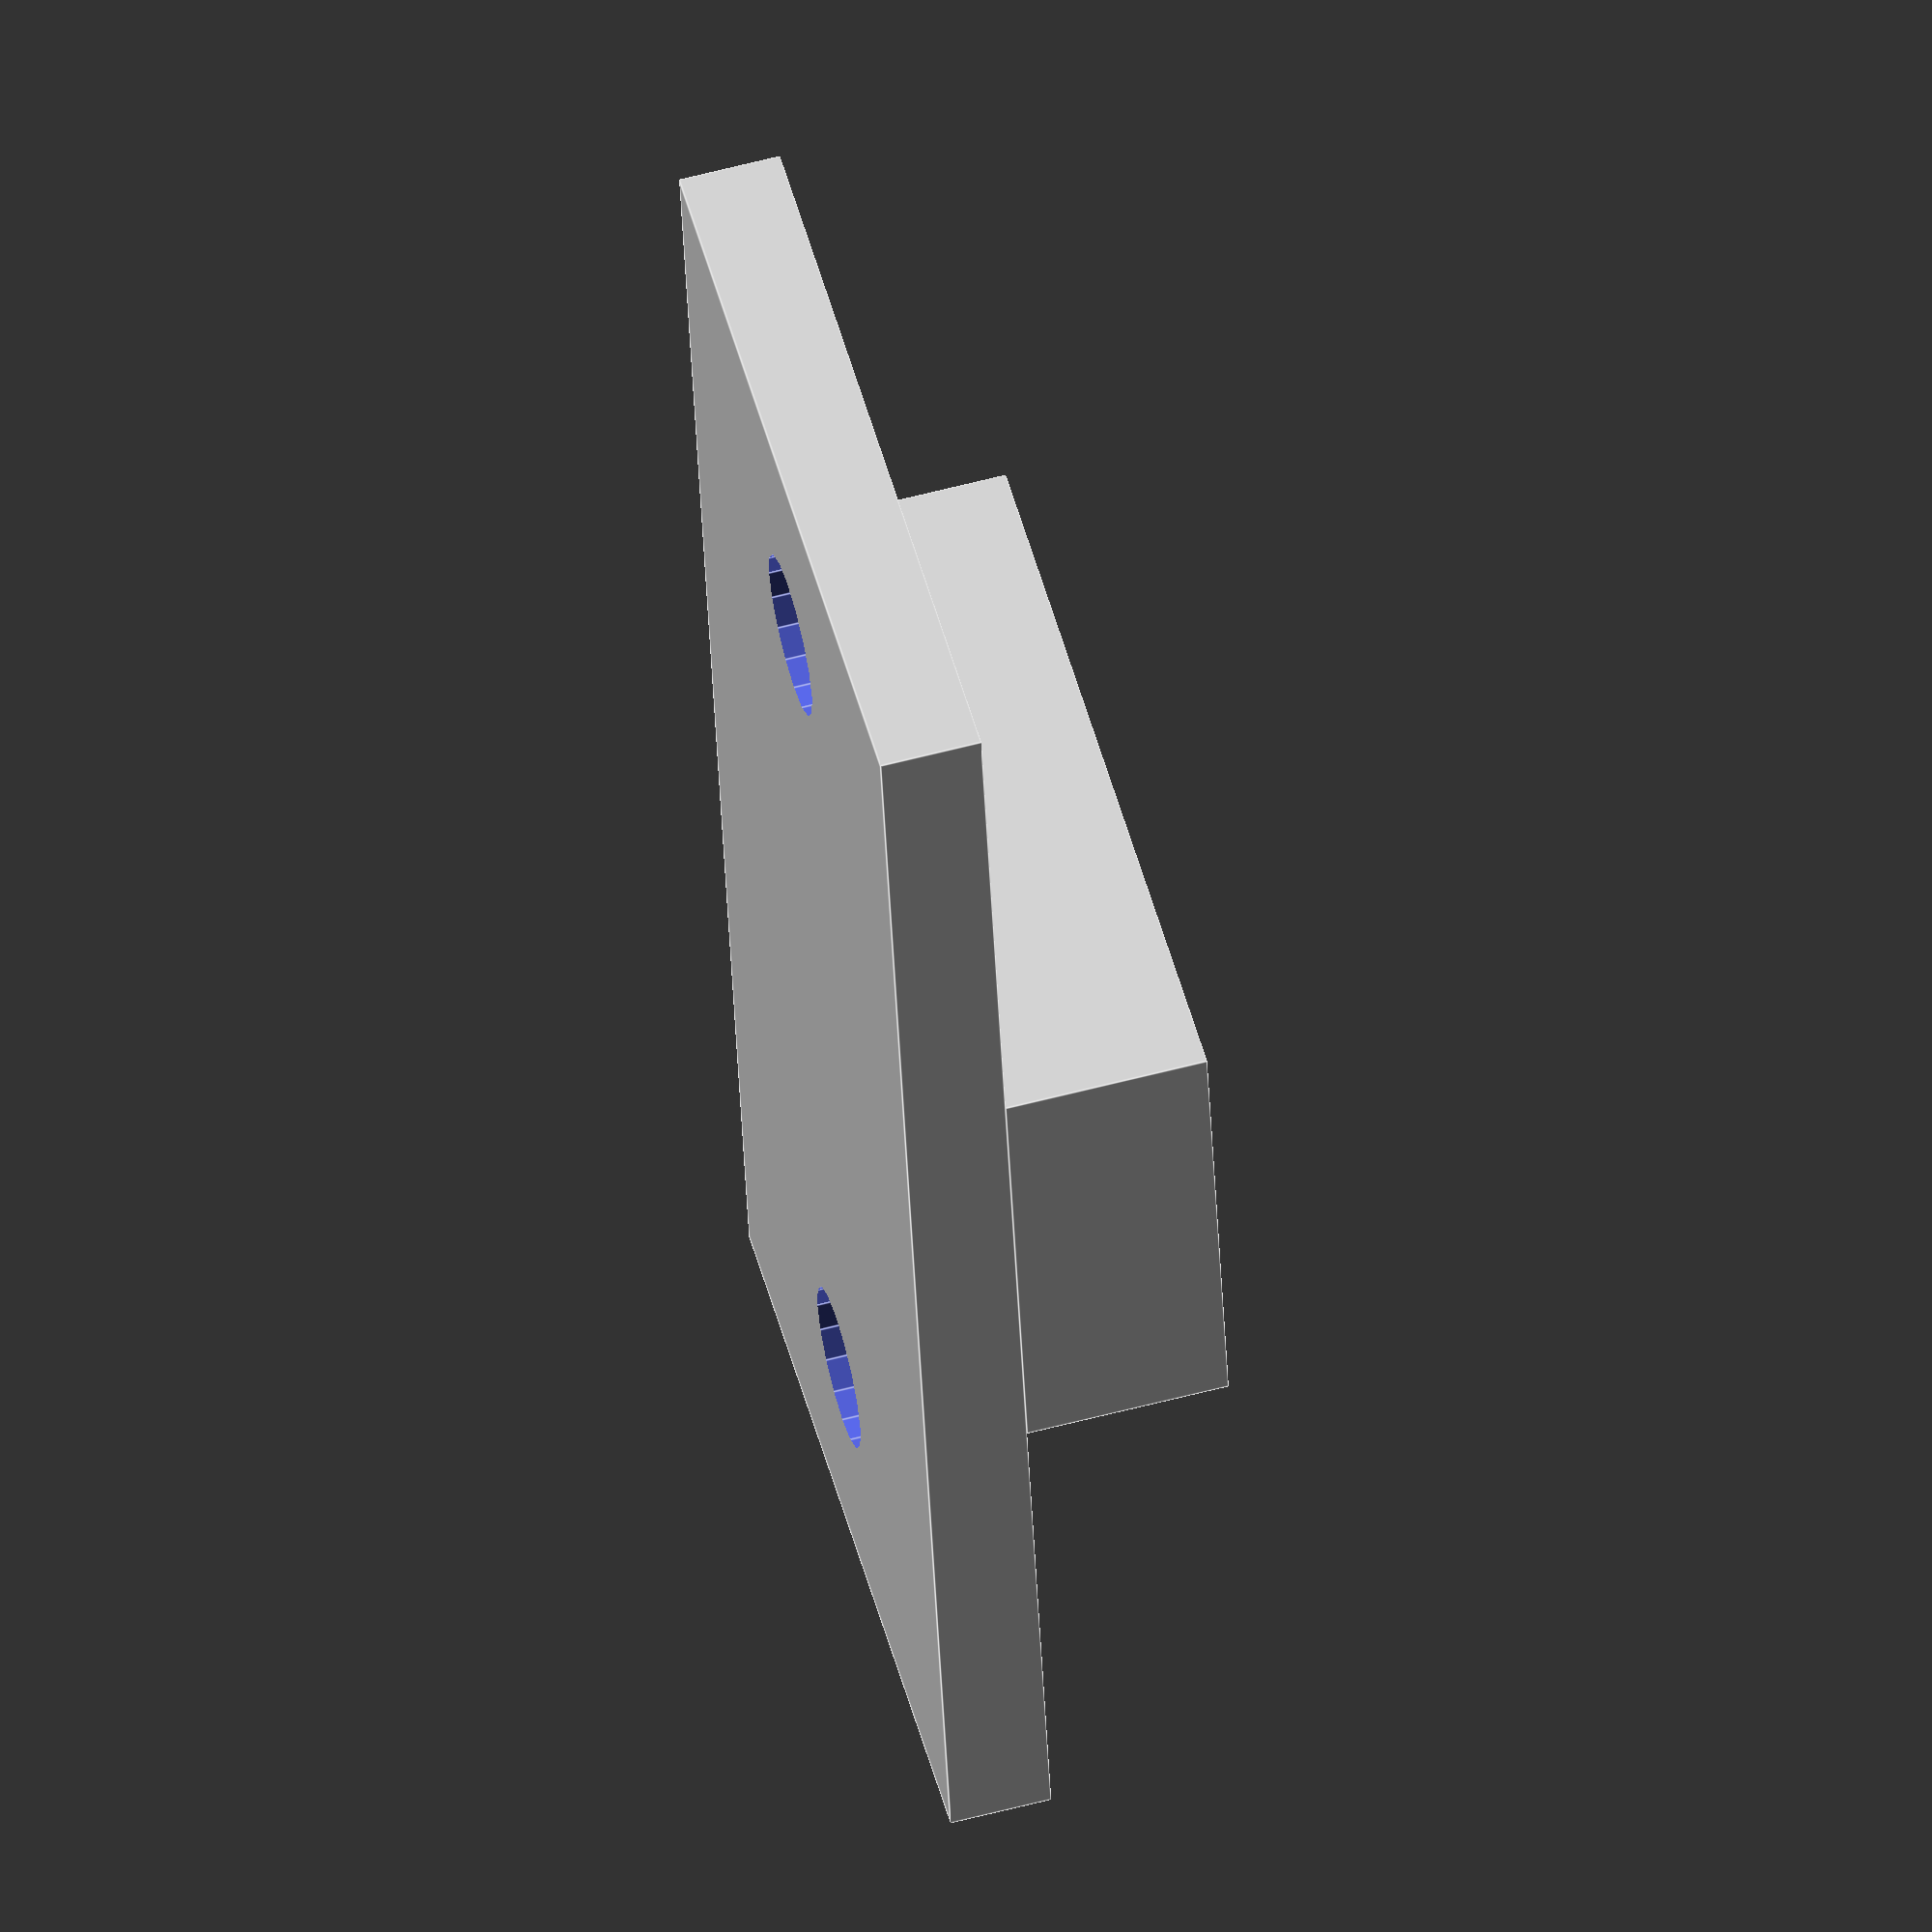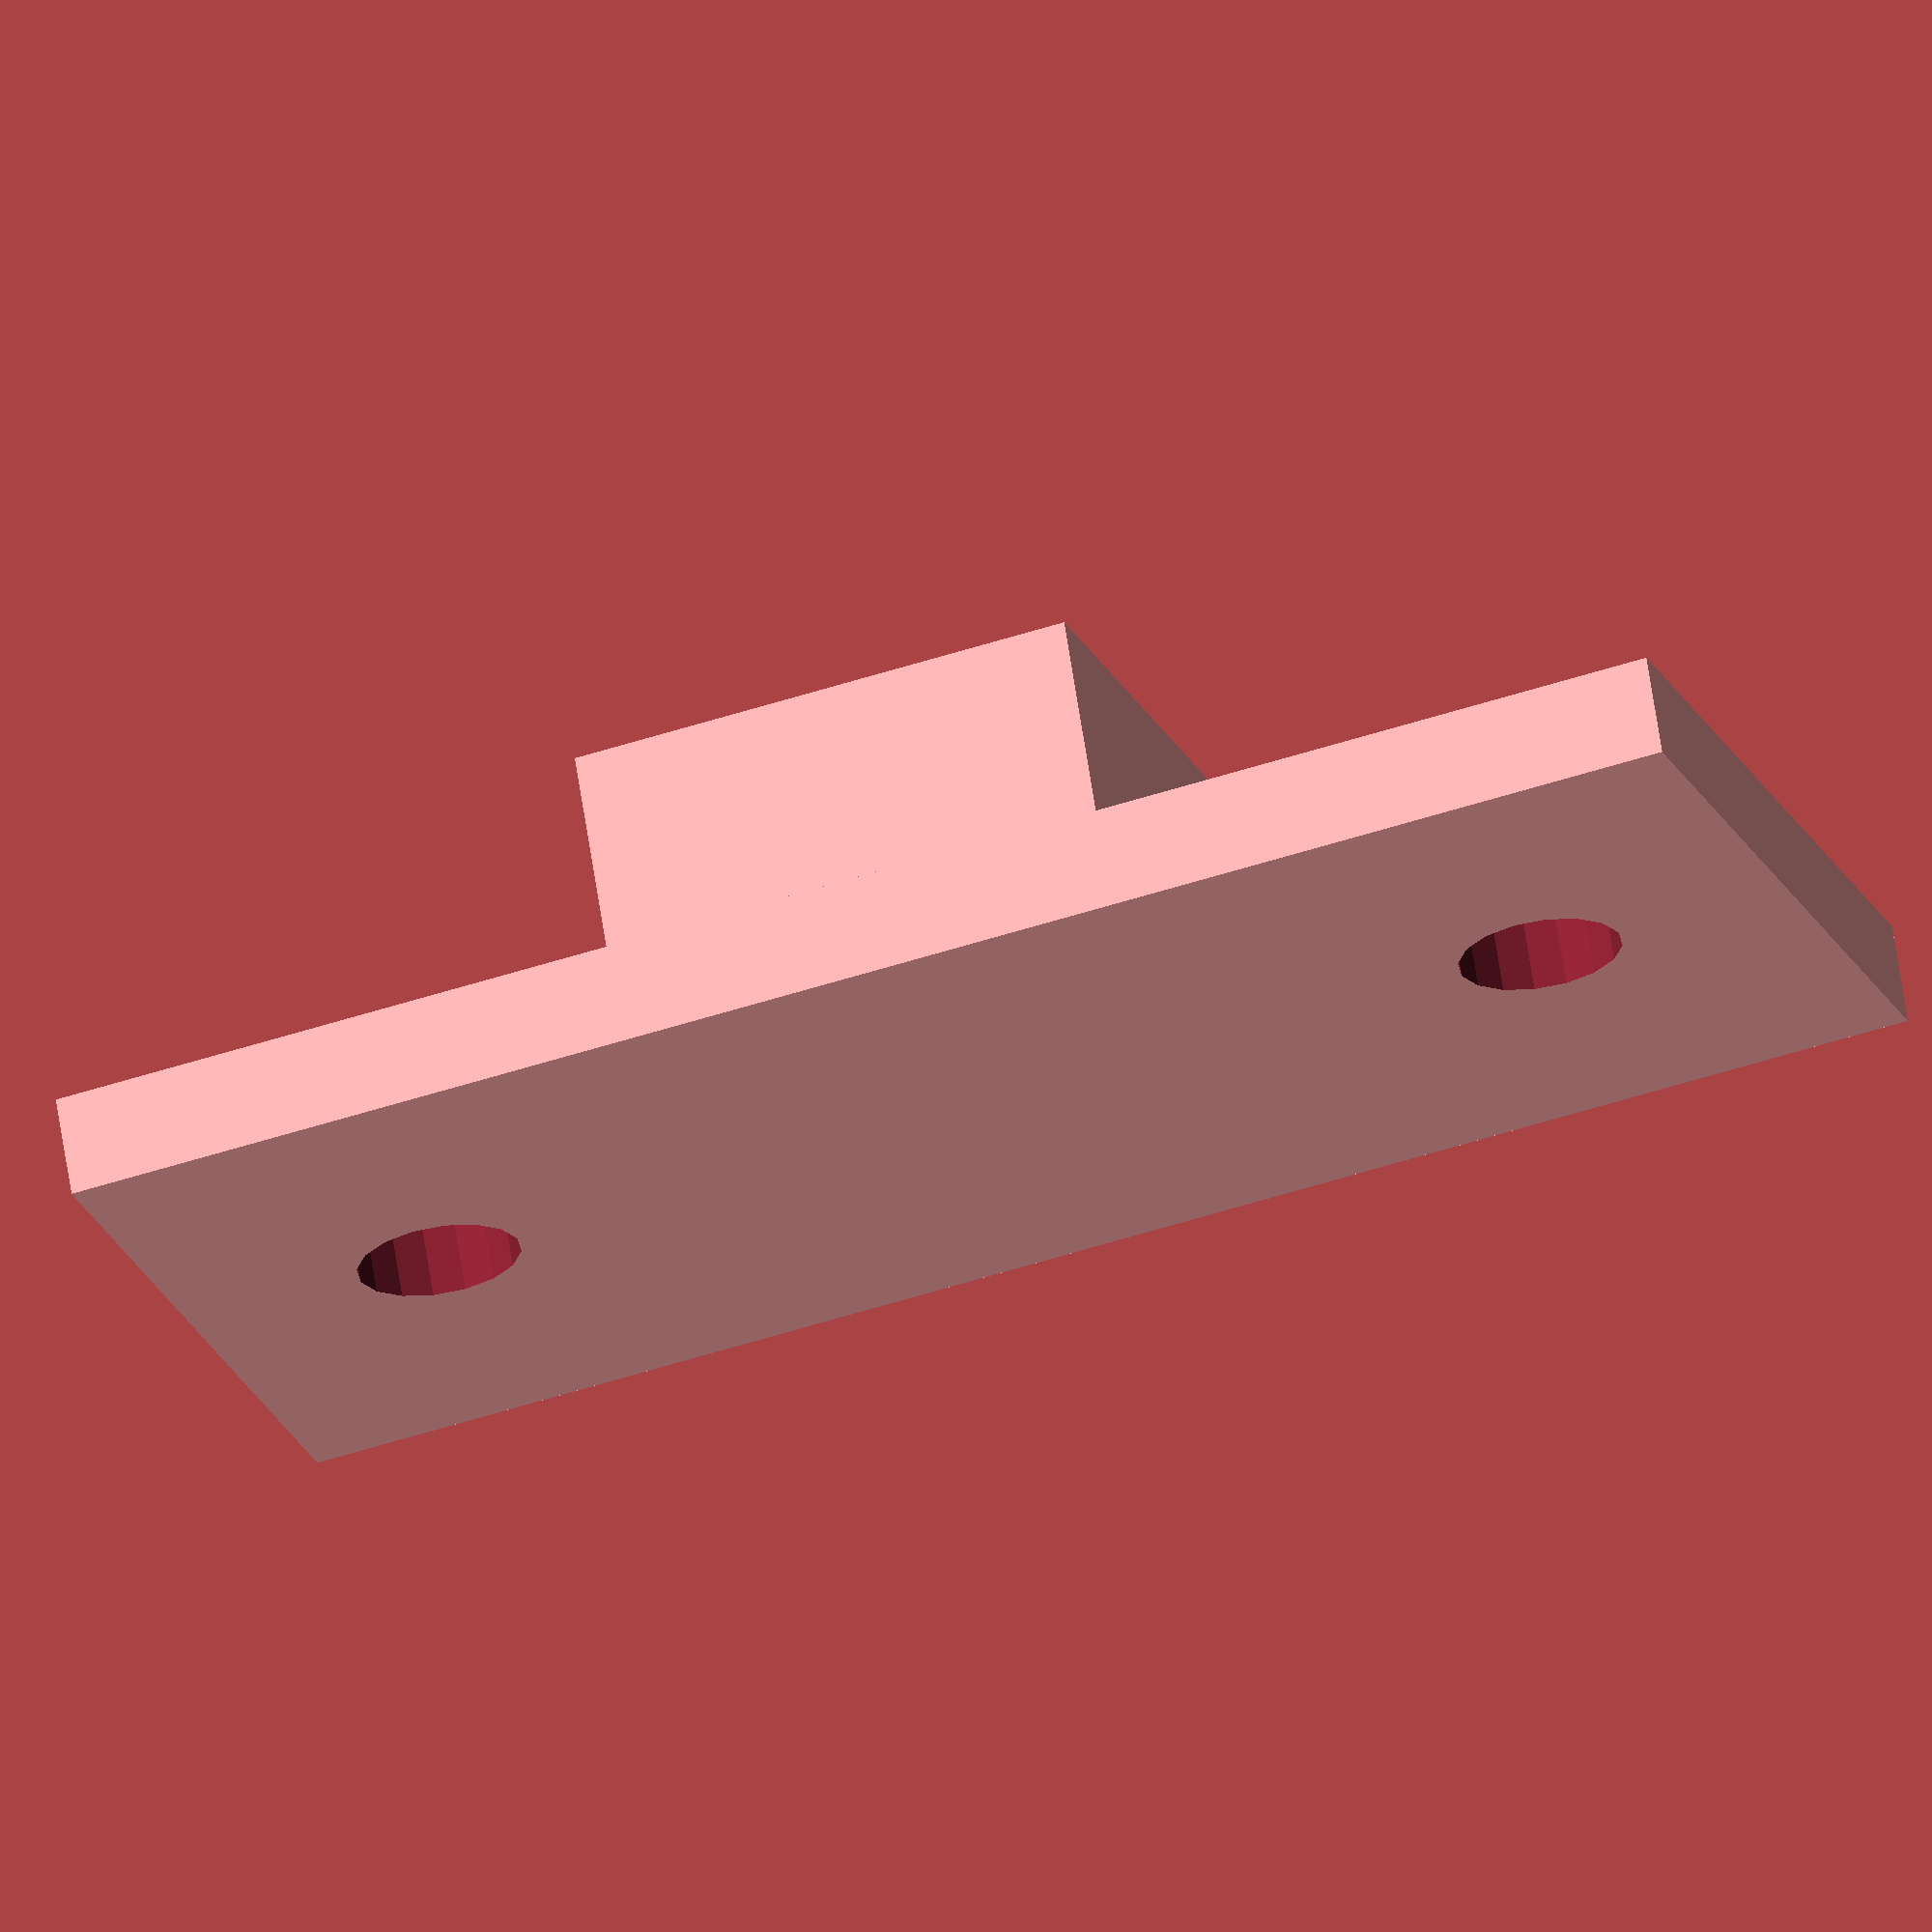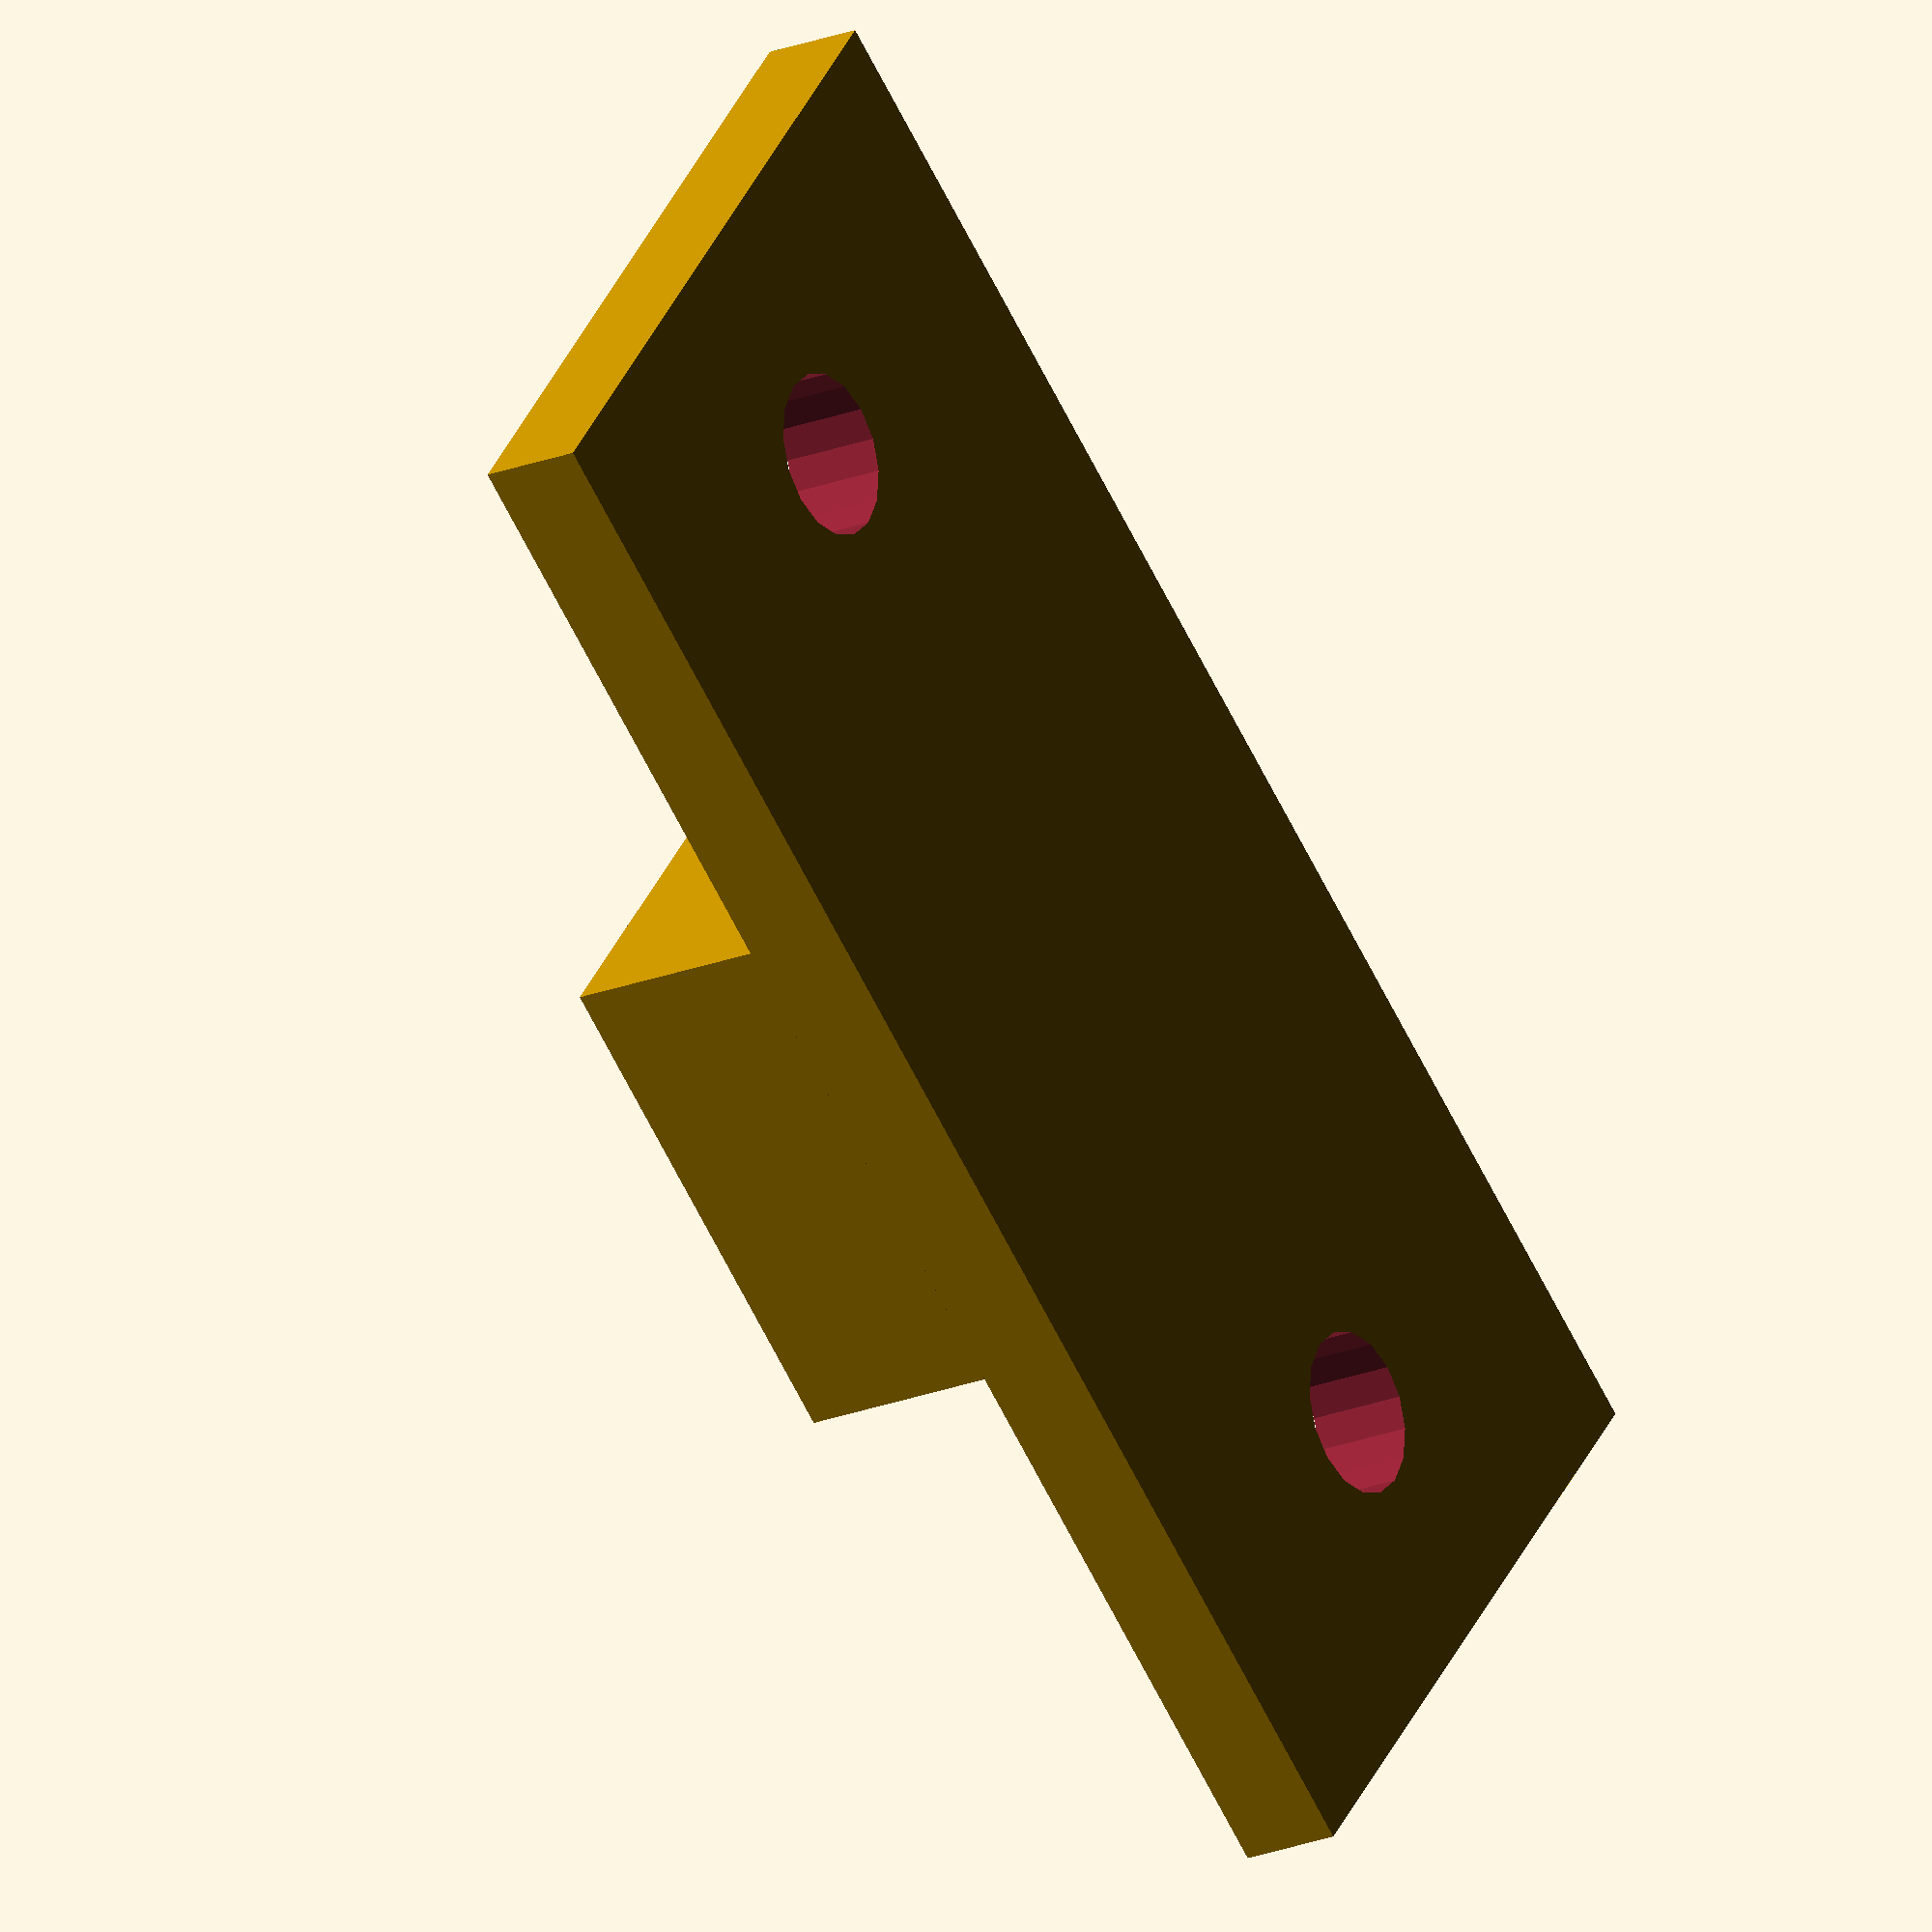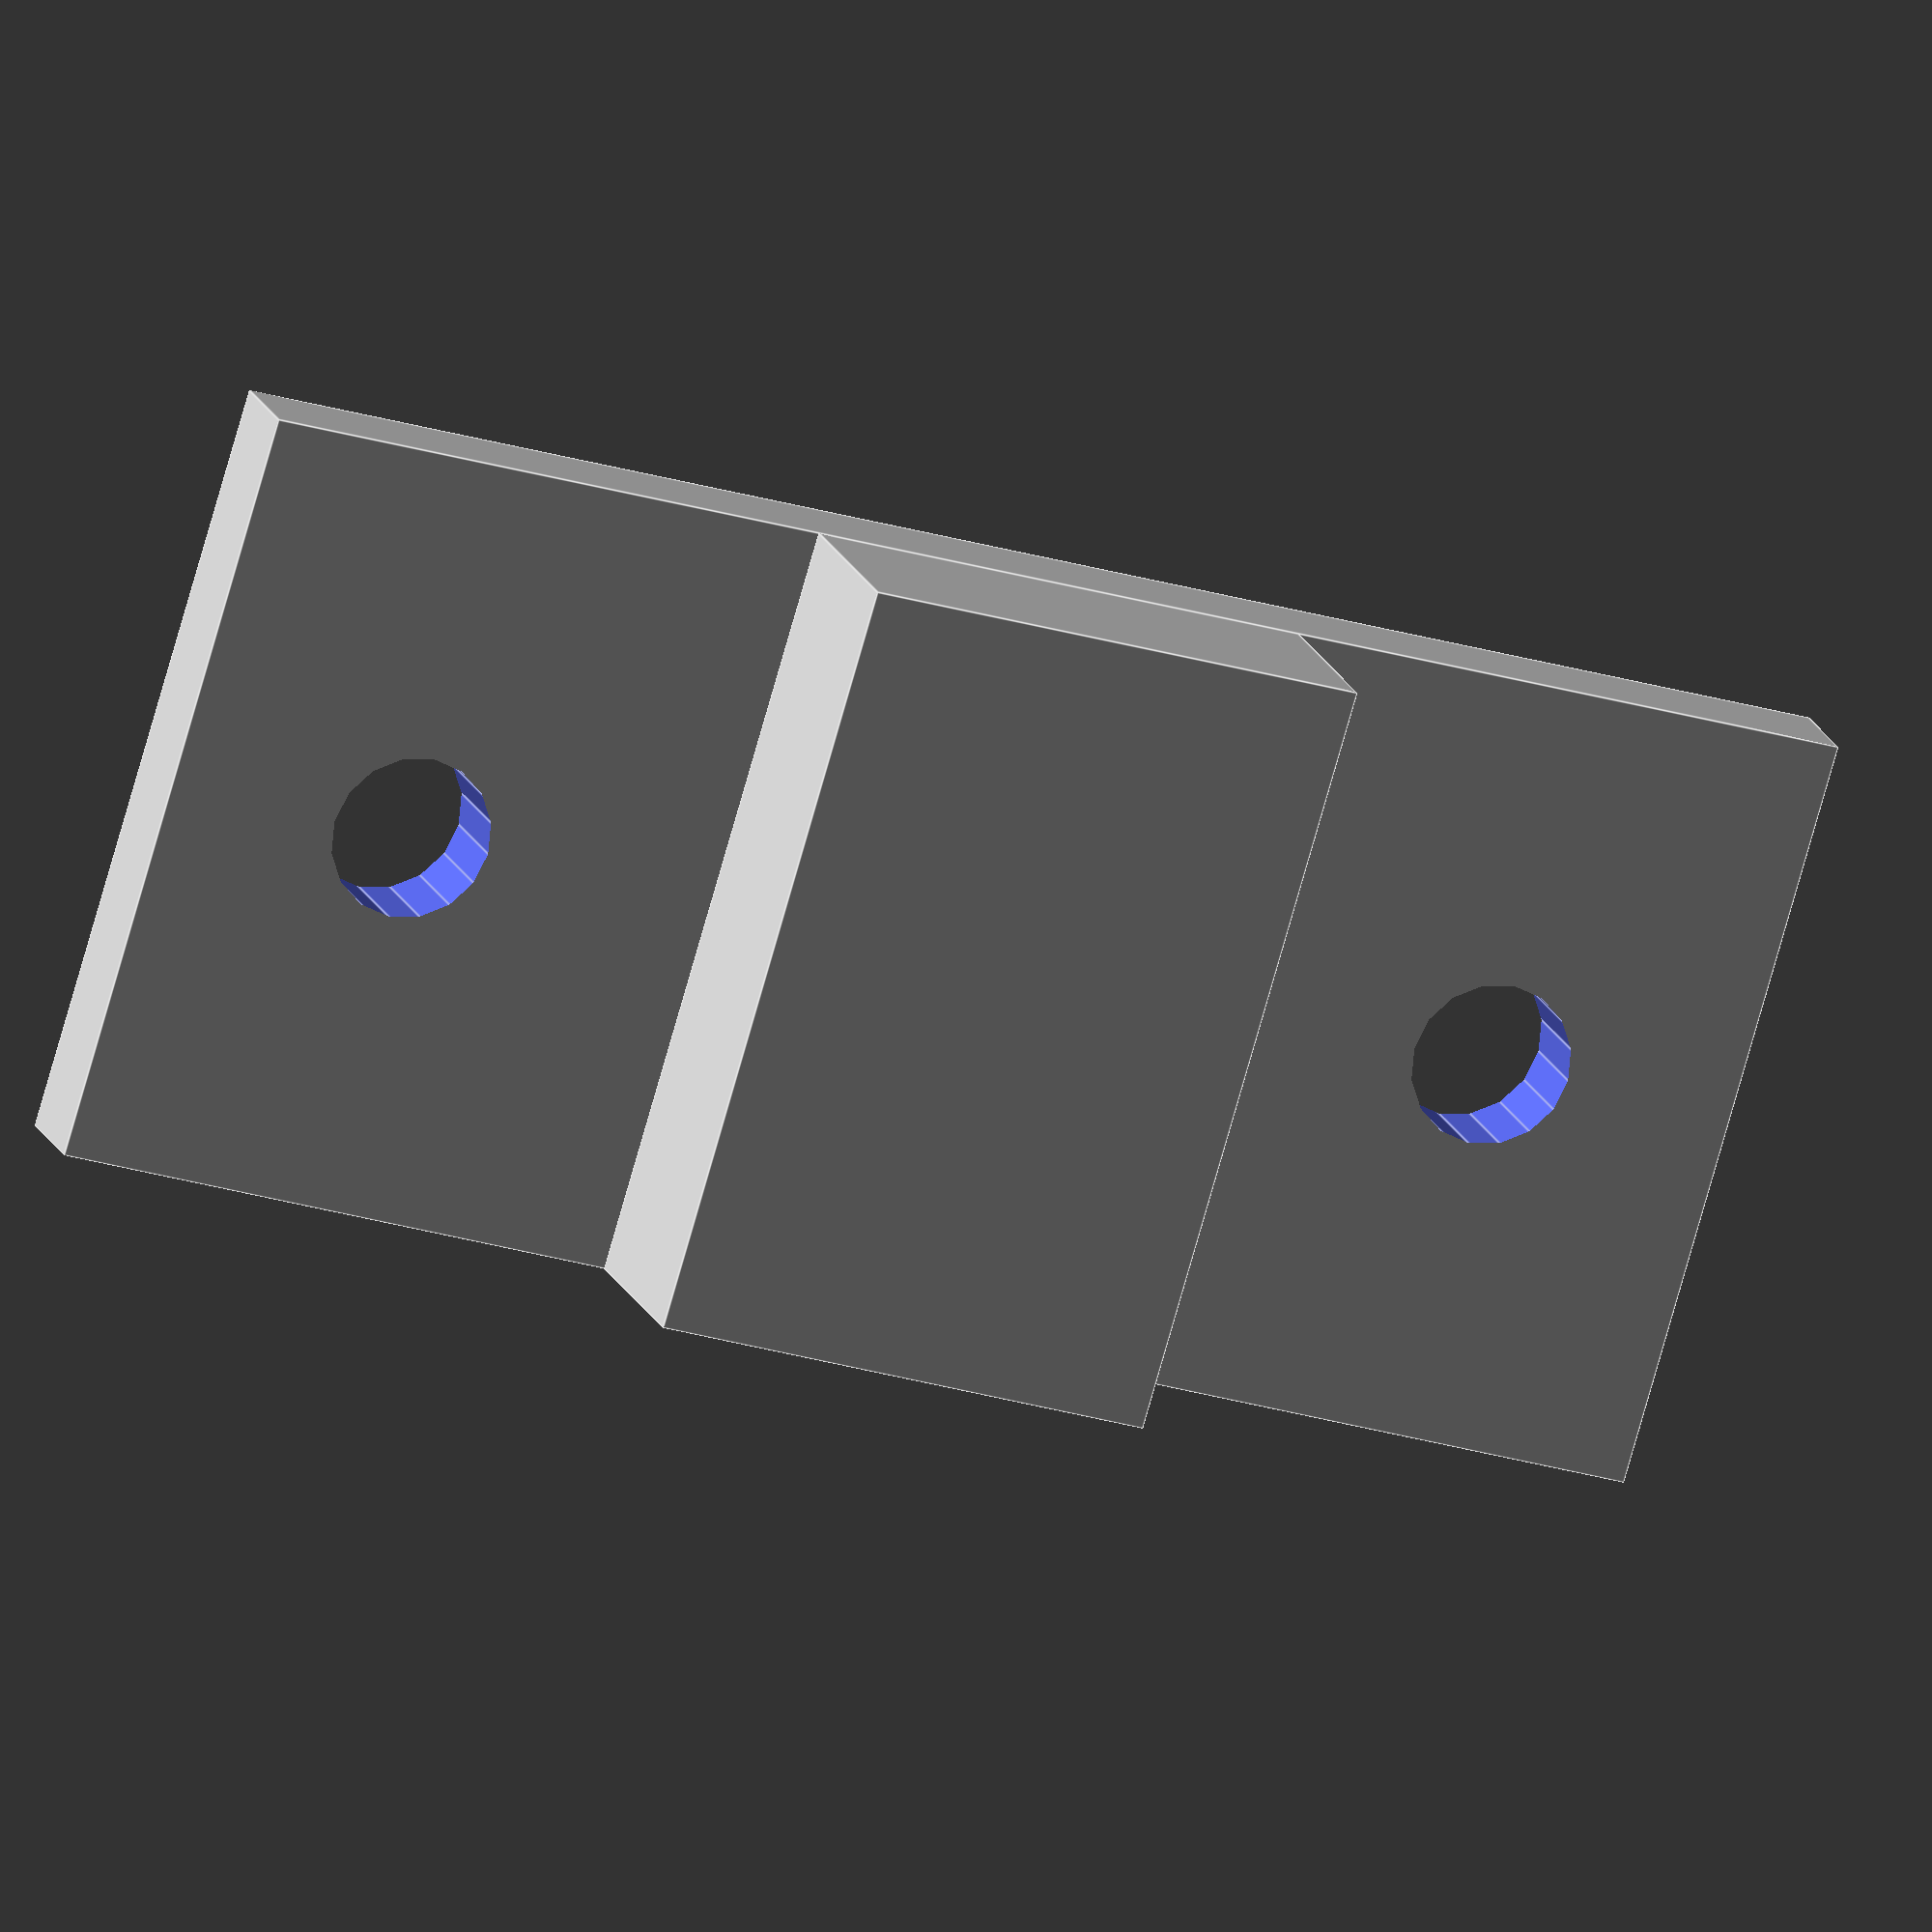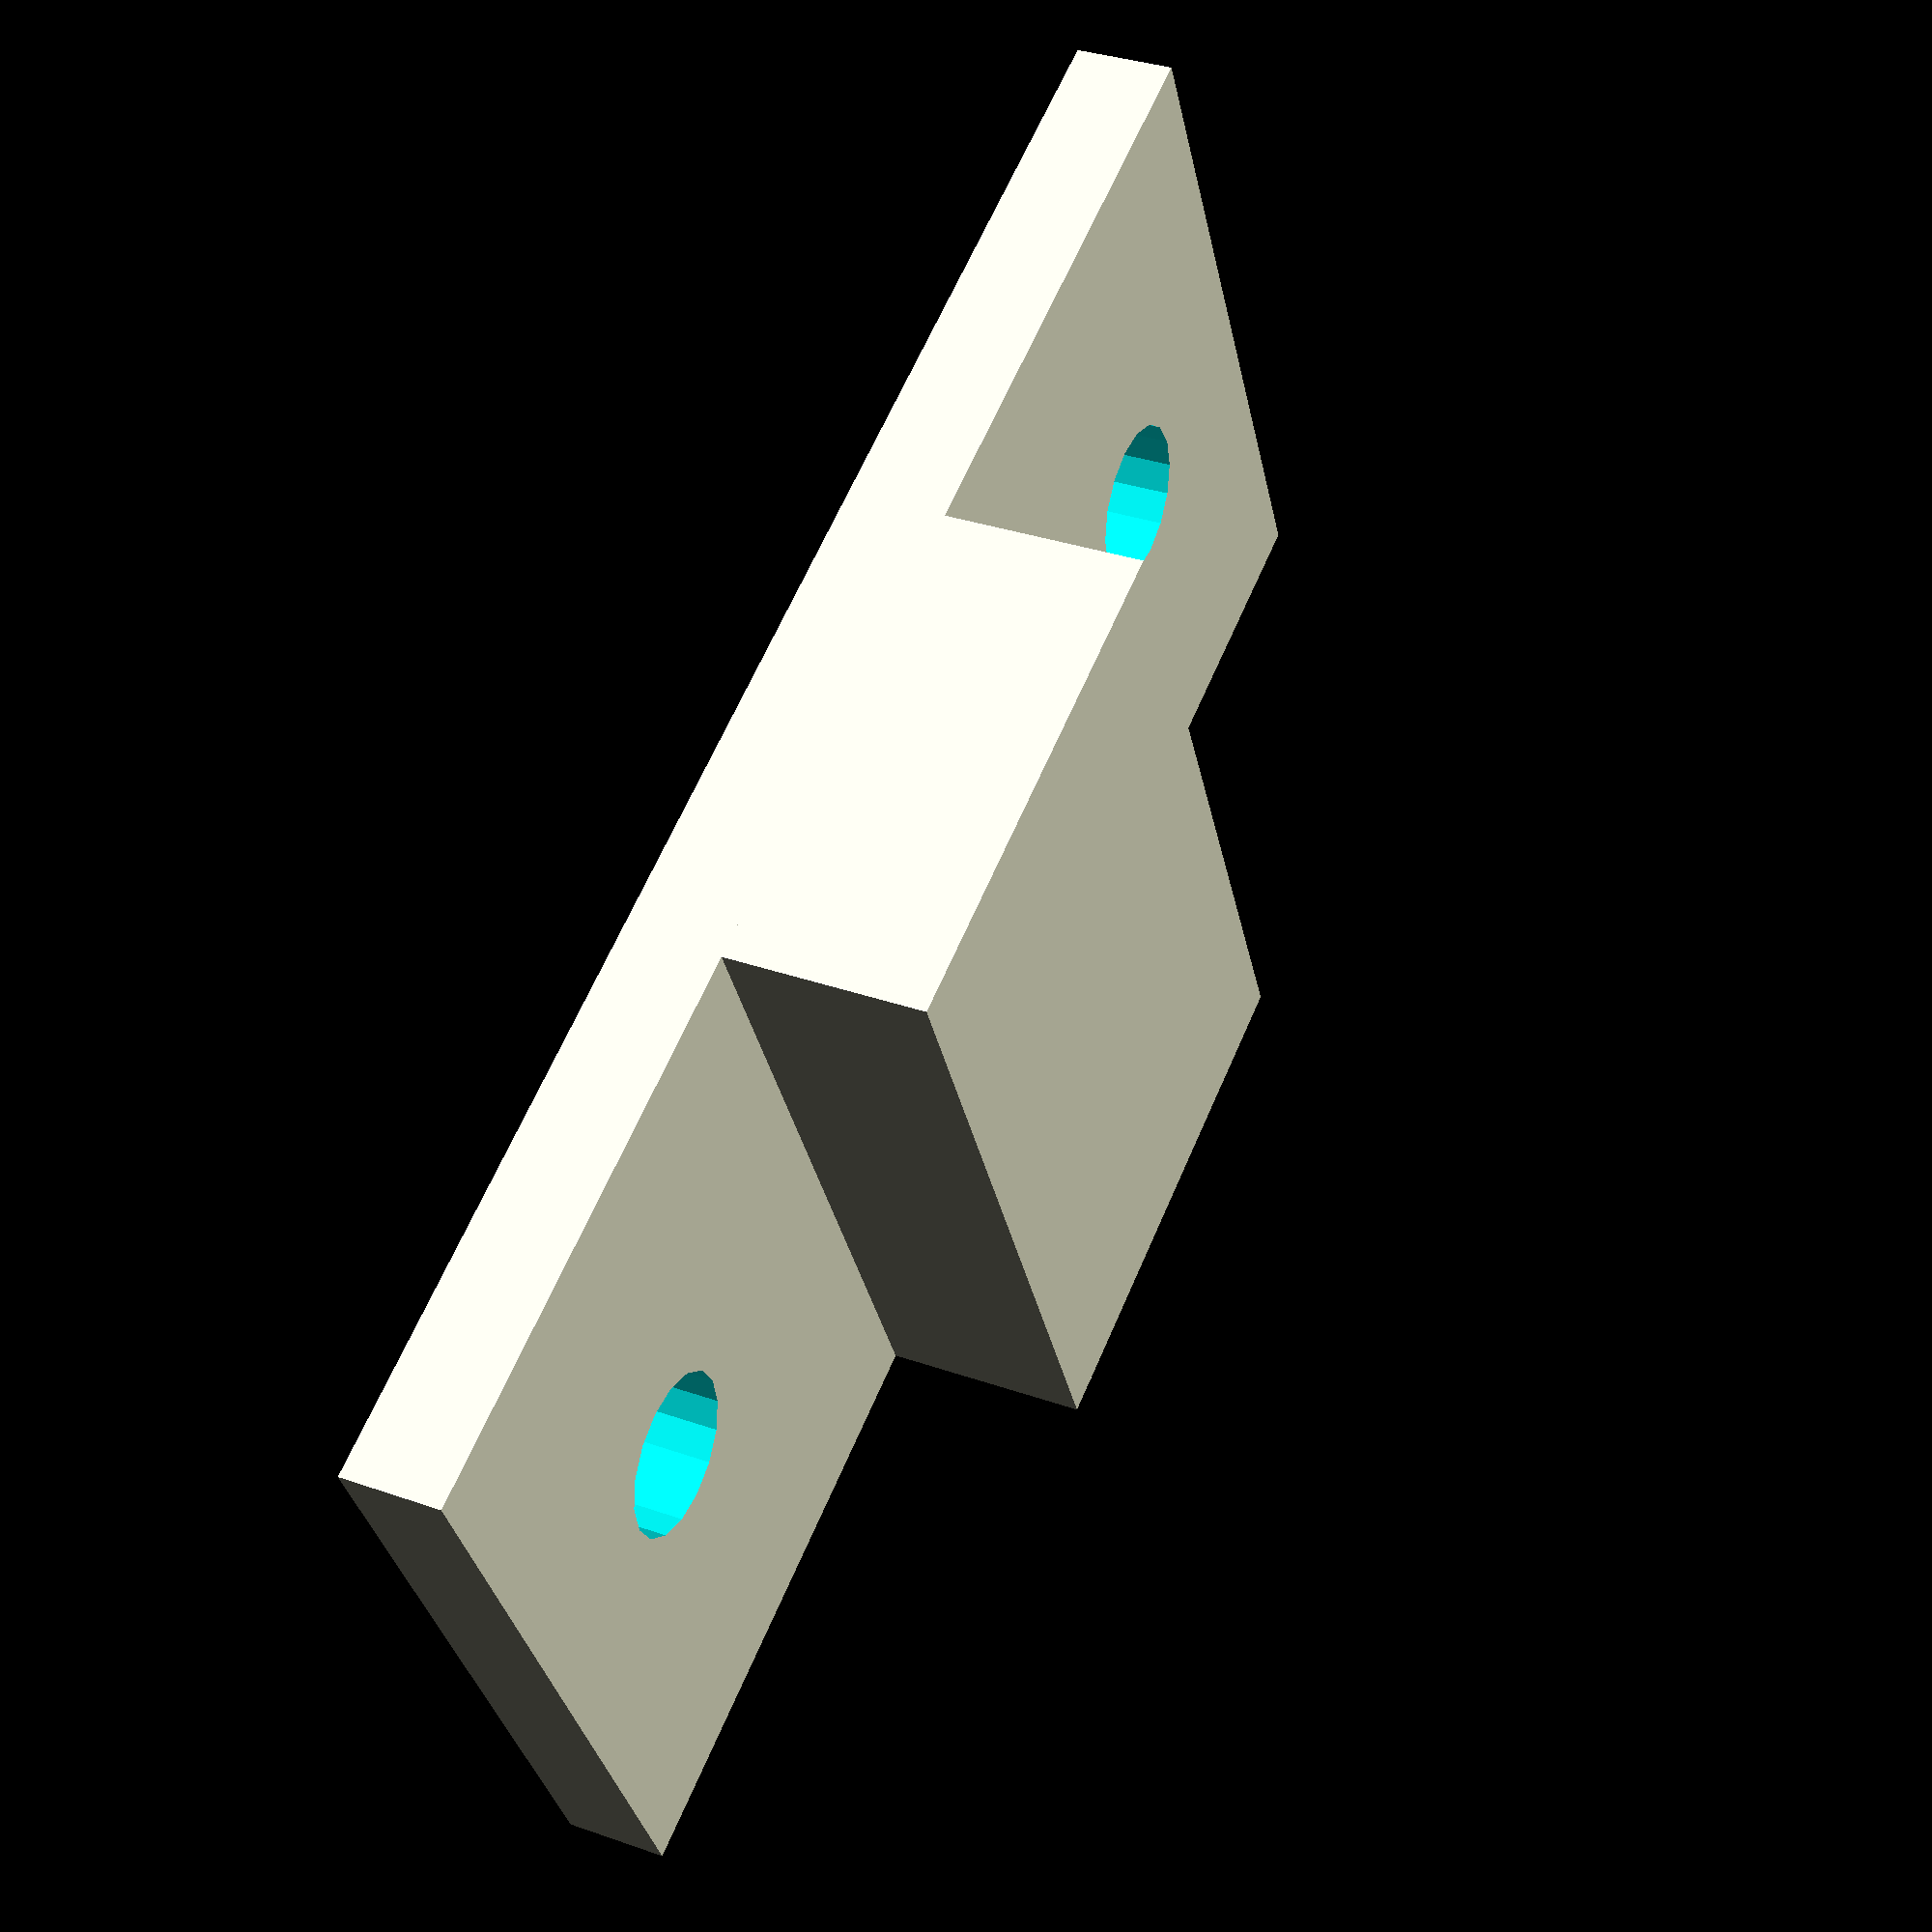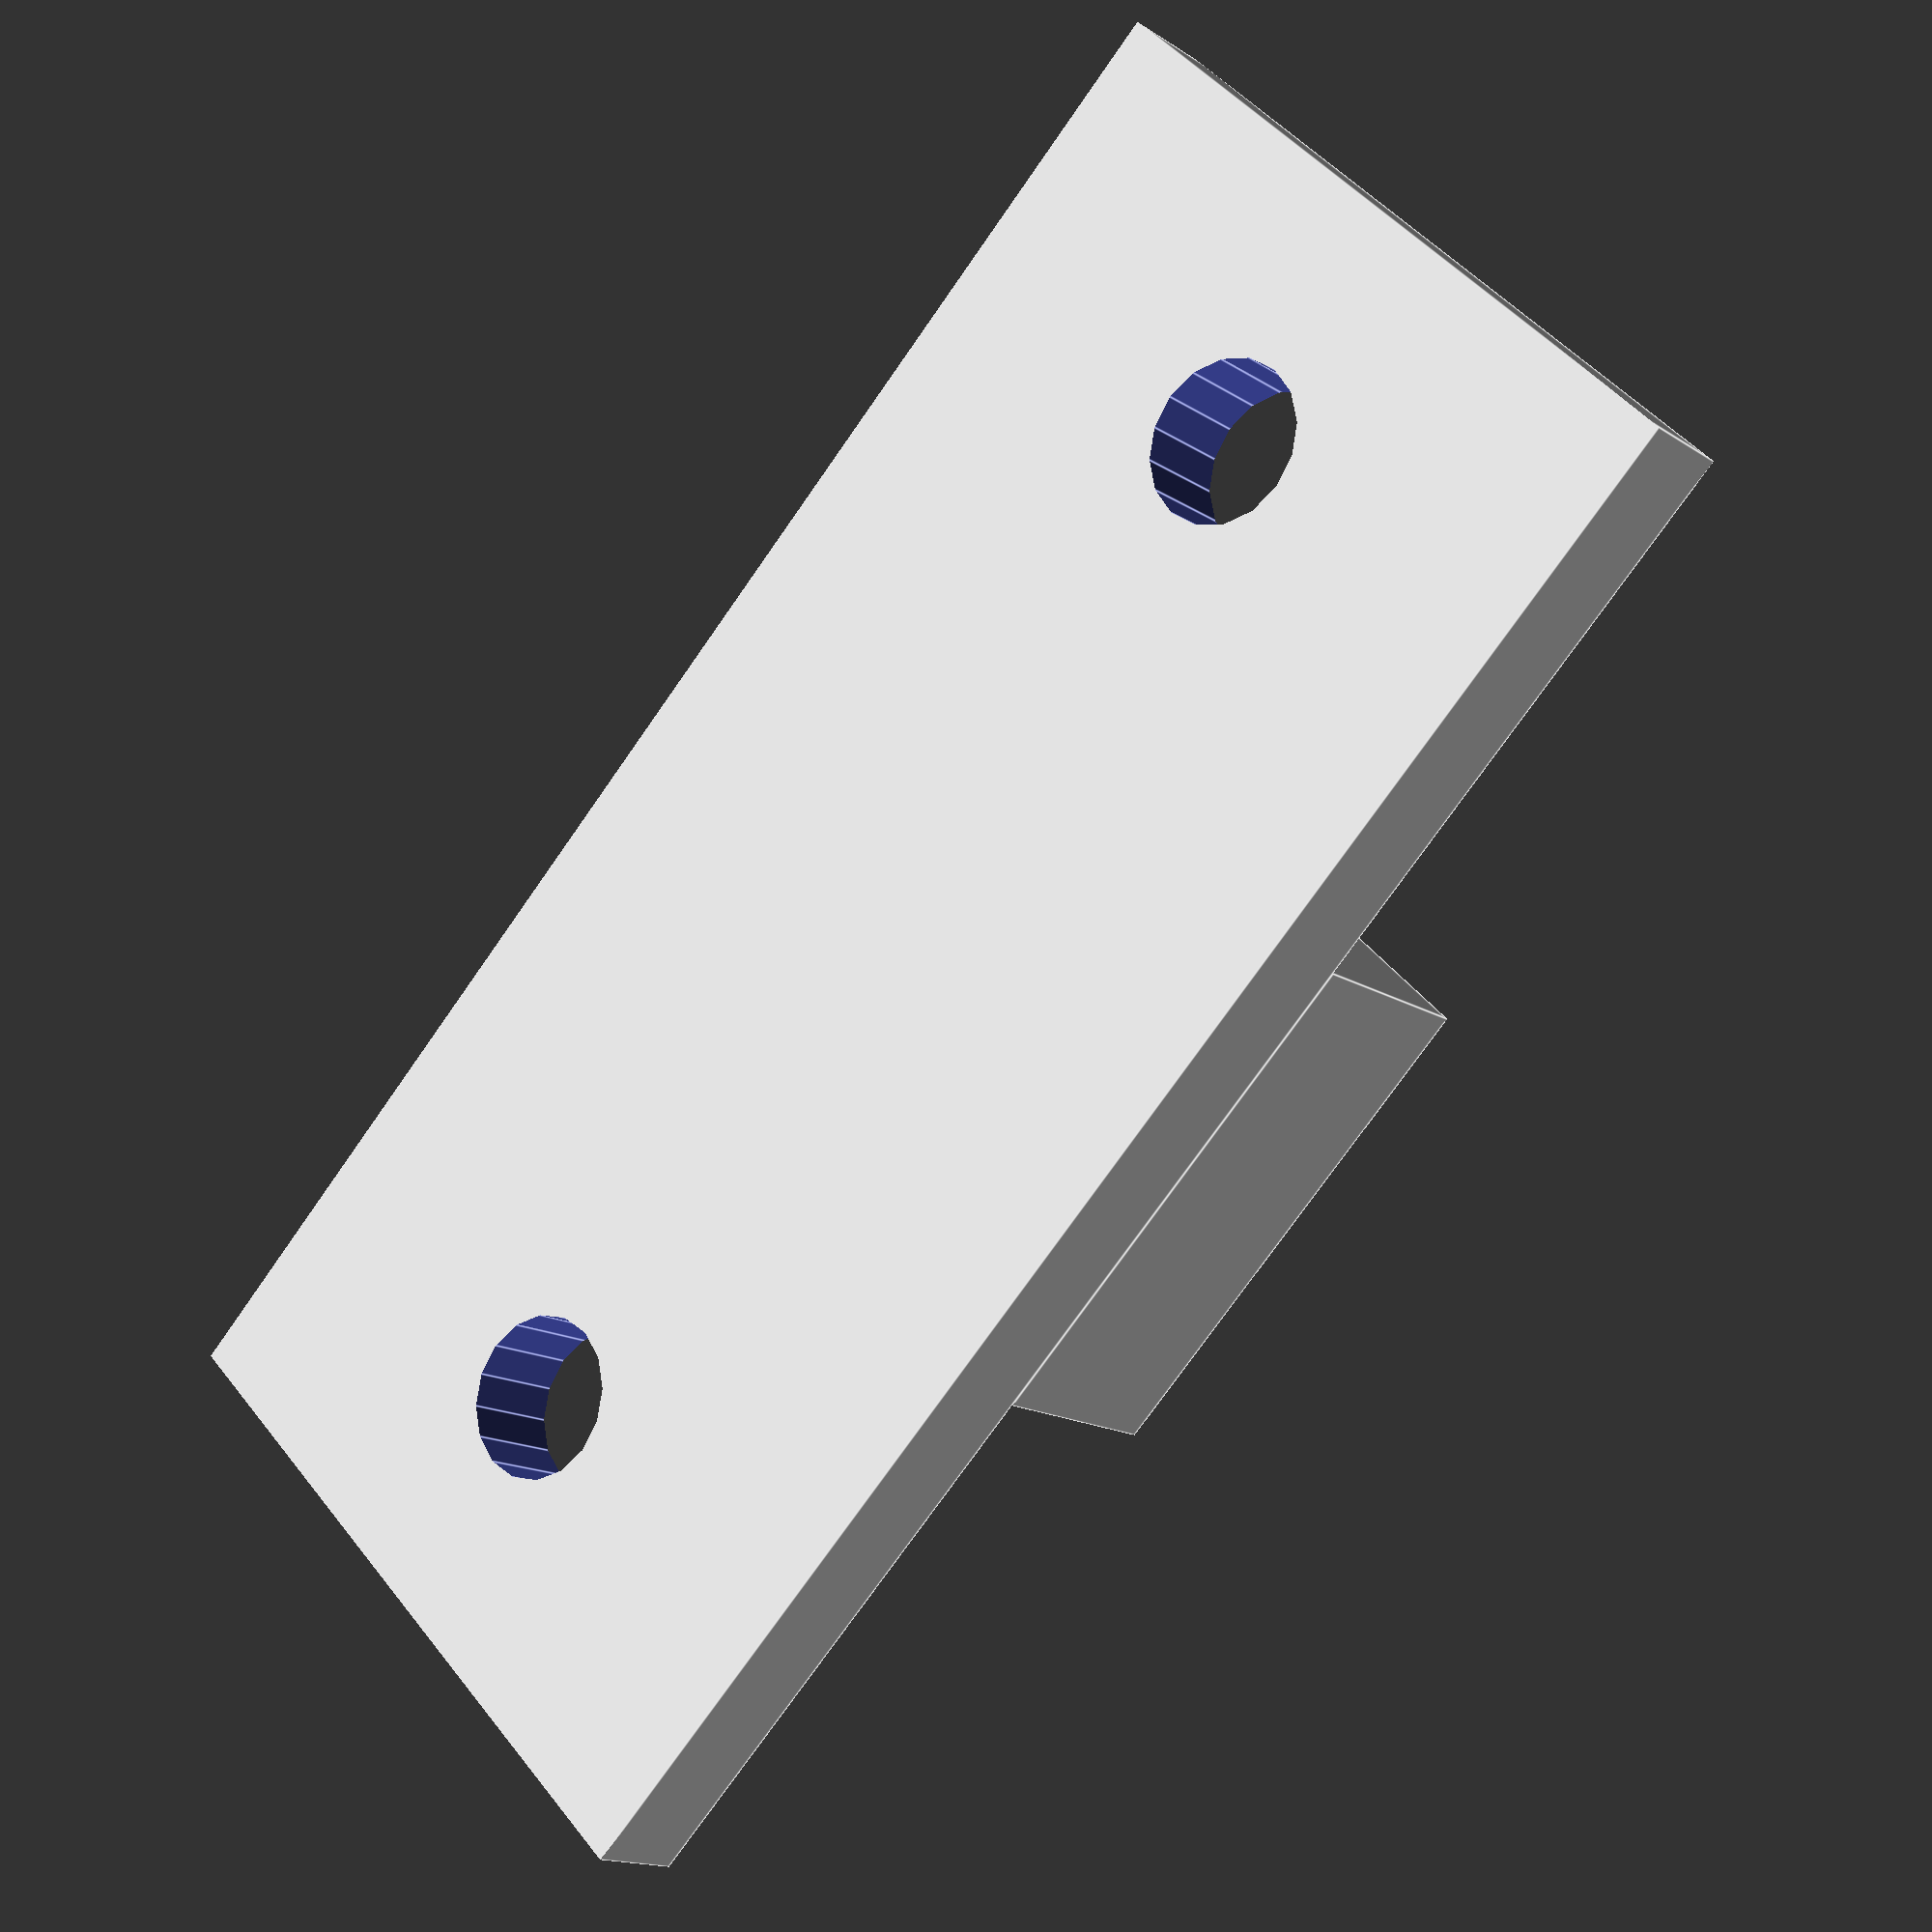
<openscad>

difference() {   
  cube([15, 32.5, 2]);
  translate([7.5,5,-1]) cylinder(d=3.2, h=20, $fn=16);
  translate([7.5,27.5,-1]) cylinder(d=3.2, h=20, $fn=16);
}

translate([0, 11.25, 2]) cube([15, 10, 4]);
</openscad>
<views>
elev=119.8 azim=9.1 roll=285.1 proj=o view=edges
elev=114.1 azim=108.5 roll=8.7 proj=o view=wireframe
elev=201.3 azim=51.2 roll=54.9 proj=o view=solid
elev=342.8 azim=106.6 roll=343.6 proj=o view=edges
elev=146.7 azim=243.8 roll=244.3 proj=p view=wireframe
elev=195.1 azim=135.0 roll=323.9 proj=p view=edges
</views>
